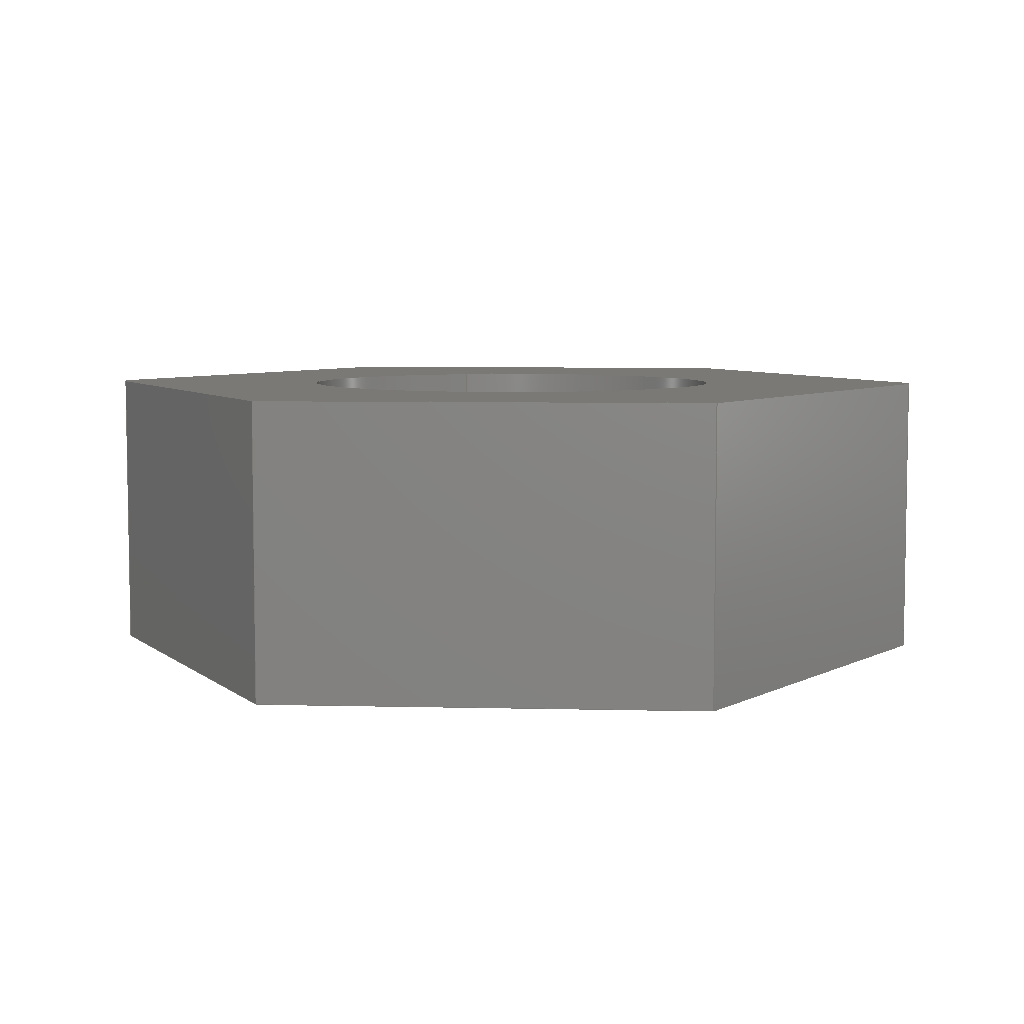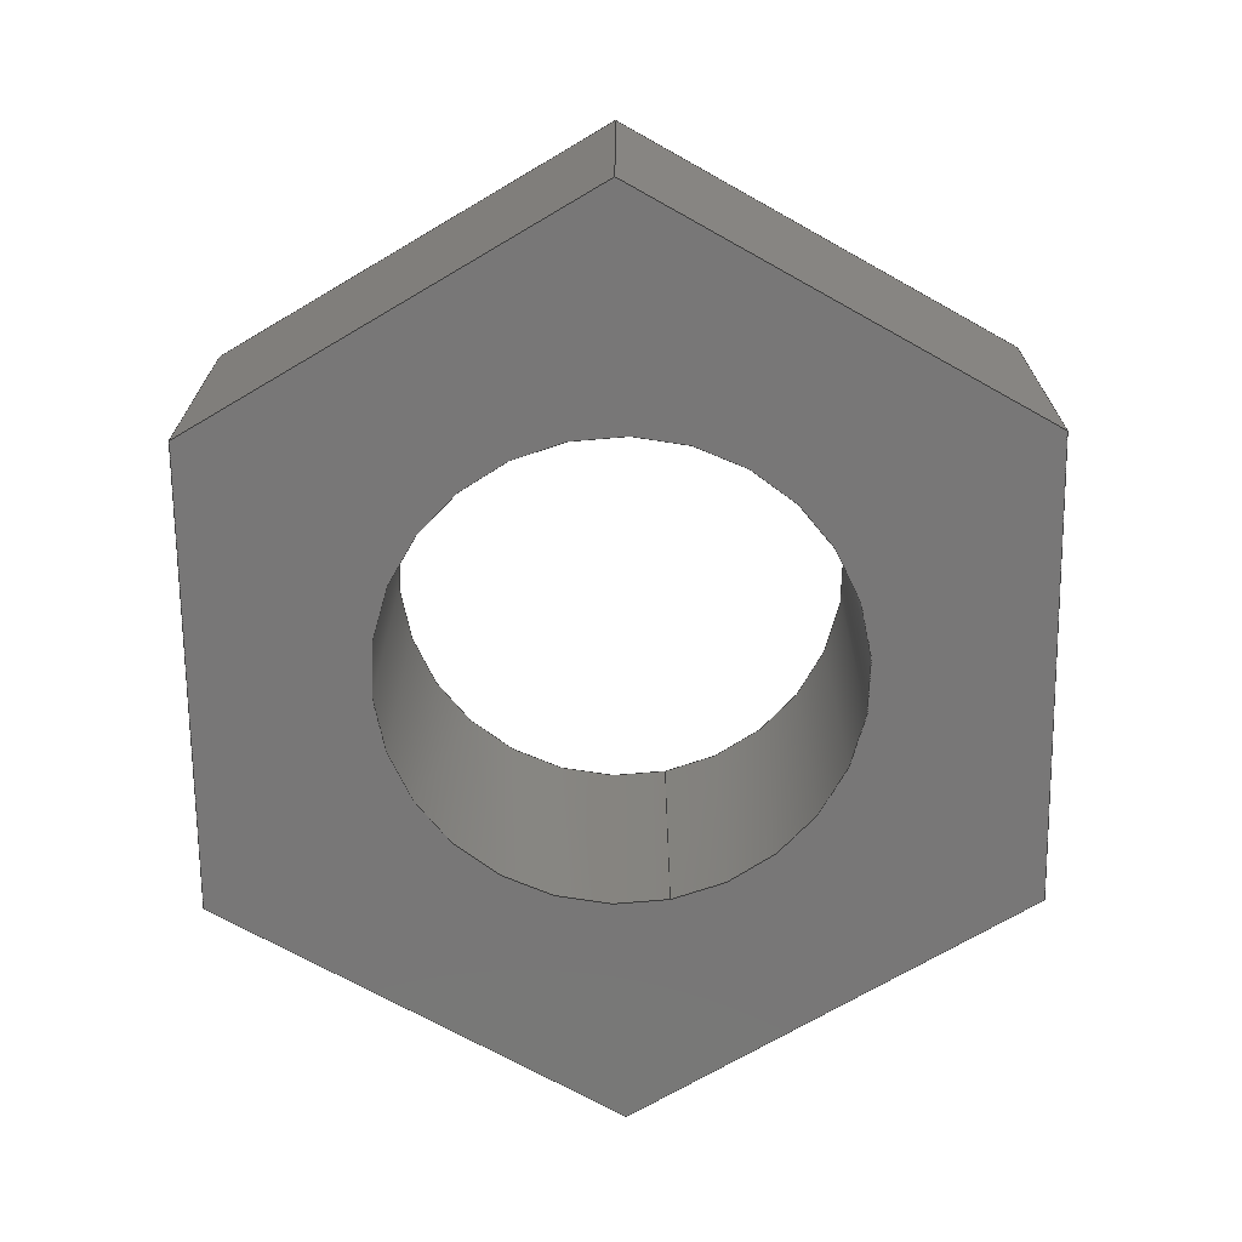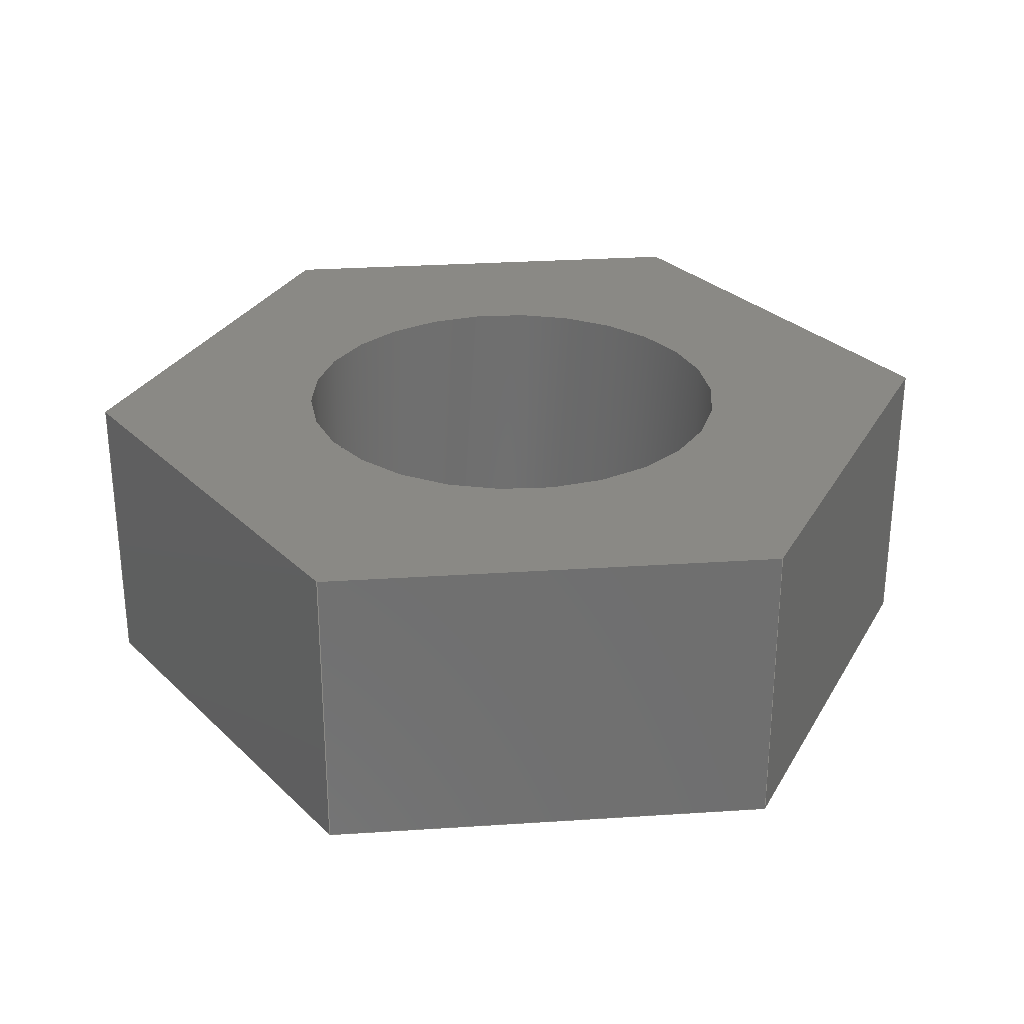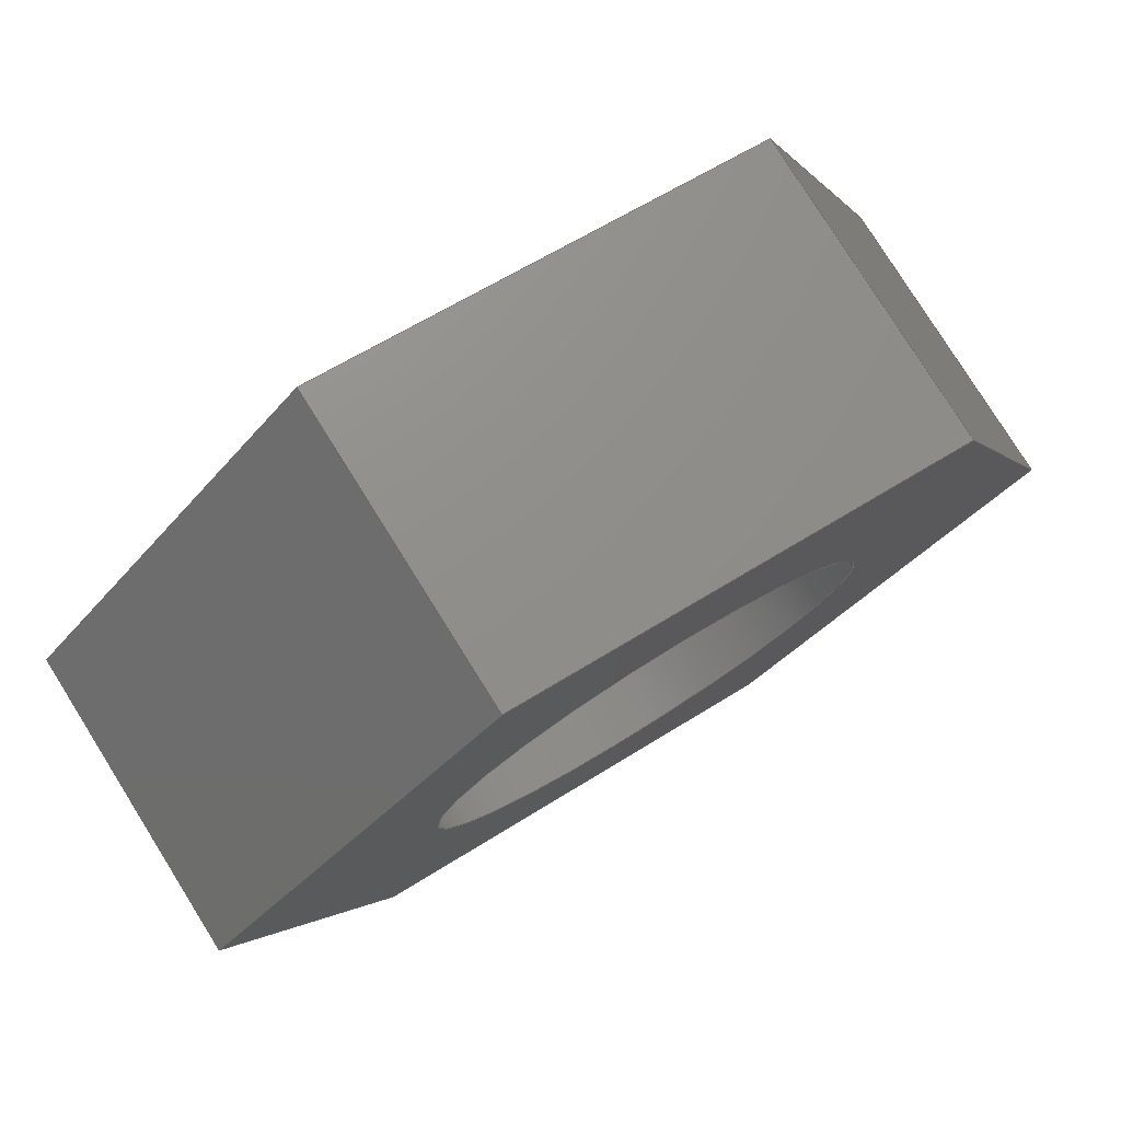
<metadata>
{"format":"step","ext":"step","renderer":"f3d","projection":"perspective","resolution":1024,"background":"white","views":[{"elev":6.3,"azim":75.3,"up":"+Z"},{"elev":-70.1,"azim":101.8,"up":"+Z"},{"elev":28.8,"azim":-114.5,"up":"+Z"},{"elev":78.6,"azim":148.0,"up":"+Y"}]}
</metadata>
<code>
ISO-10303-21;
DATA;
#1=MECHANICAL_DESIGN_GEOMETRIC_PRESENTATION_REPRESENTATION('',(#4),#285);
#2=SHAPE_REPRESENTATION_RELATIONSHIP('SRR','None',#292,#3);
#3=ADVANCED_BREP_SHAPE_REPRESENTATION('',(#5),#284);
#4=STYLED_ITEM('',(#302),#5);
#5=MANIFOLD_SOLID_BREP('Solid1',#163);
#6=CYLINDRICAL_SURFACE('',#193,1.5);
#7=FACE_BOUND('',#24,.T.);
#8=FACE_BOUND('',#26,.T.);
#9=CIRCLE('',#187,1.5);
#10=CIRCLE('',#189,1.5);
#11=FACE_OUTER_BOUND('',#20,.T.);
#12=FACE_OUTER_BOUND('',#21,.T.);
#13=FACE_OUTER_BOUND('',#22,.T.);
#14=FACE_OUTER_BOUND('',#23,.T.);
#15=FACE_OUTER_BOUND('',#25,.T.);
#16=FACE_OUTER_BOUND('',#27,.T.);
#17=FACE_OUTER_BOUND('',#28,.T.);
#18=FACE_OUTER_BOUND('',#29,.T.);
#19=FACE_OUTER_BOUND('',#30,.T.);
#20=EDGE_LOOP('',(#104,#105,#106,#107));
#21=EDGE_LOOP('',(#108,#109,#110,#111));
#22=EDGE_LOOP('',(#112,#113,#114,#115));
#23=EDGE_LOOP('',(#116,#117,#118,#119,#120,#121));
#24=EDGE_LOOP('',(#122));
#25=EDGE_LOOP('',(#123,#124,#125,#126,#127,#128));
#26=EDGE_LOOP('',(#129));
#27=EDGE_LOOP('',(#130,#131,#132,#133));
#28=EDGE_LOOP('',(#134,#135,#136,#137));
#29=EDGE_LOOP('',(#138,#139,#140,#141));
#30=EDGE_LOOP('',(#142,#143,#144,#145));
#31=LINE('',#241,#50);
#32=LINE('',#243,#51);
#33=LINE('',#245,#52);
#34=LINE('',#246,#53);
#35=LINE('',#250,#54);
#36=LINE('',#251,#55);
#37=LINE('',#252,#56);
#38=LINE('',#255,#57);
#39=LINE('',#257,#58);
#40=LINE('',#258,#59);
#41=LINE('',#261,#60);
#42=LINE('',#263,#61);
#43=LINE('',#264,#62);
#44=LINE('',#269,#63);
#45=LINE('',#271,#64);
#46=LINE('',#272,#65);
#47=LINE('',#276,#66);
#48=LINE('',#278,#67);
#49=LINE('',#281,#68);
#50=VECTOR('',#198,1);
#51=VECTOR('',#199,1);
#52=VECTOR('',#200,1);
#53=VECTOR('',#201,1);
#54=VECTOR('',#204,1);
#55=VECTOR('',#205,1);
#56=VECTOR('',#206,1);
#57=VECTOR('',#209,1);
#58=VECTOR('',#210,1);
#59=VECTOR('',#211,1);
#60=VECTOR('',#214,1);
#61=VECTOR('',#215,1);
#62=VECTOR('',#216,1);
#63=VECTOR('',#221,1);
#64=VECTOR('',#222,1);
#65=VECTOR('',#223,1);
#66=VECTOR('',#228,1);
#67=VECTOR('',#231,1);
#68=VECTOR('',#236,1.5);
#69=VERTEX_POINT('',#239);
#70=VERTEX_POINT('',#240);
#71=VERTEX_POINT('',#242);
#72=VERTEX_POINT('',#244);
#73=VERTEX_POINT('',#248);
#74=VERTEX_POINT('',#249);
#75=VERTEX_POINT('',#254);
#76=VERTEX_POINT('',#256);
#77=VERTEX_POINT('',#260);
#78=VERTEX_POINT('',#262);
#79=VERTEX_POINT('',#265);
#80=VERTEX_POINT('',#268);
#81=VERTEX_POINT('',#270);
#82=VERTEX_POINT('',#273);
#83=EDGE_CURVE('',#69,#70,#31,.T.);
#84=EDGE_CURVE('',#69,#71,#32,.T.);
#85=EDGE_CURVE('',#71,#72,#33,.T.);
#86=EDGE_CURVE('',#70,#72,#34,.T.);
#87=EDGE_CURVE('',#73,#74,#35,.T.);
#88=EDGE_CURVE('',#73,#69,#36,.T.);
#89=EDGE_CURVE('',#74,#70,#37,.T.);
#90=EDGE_CURVE('',#71,#75,#38,.T.);
#91=EDGE_CURVE('',#75,#76,#39,.T.);
#92=EDGE_CURVE('',#72,#76,#40,.T.);
#93=EDGE_CURVE('',#77,#73,#41,.T.);
#94=EDGE_CURVE('',#78,#77,#42,.T.);
#95=EDGE_CURVE('',#75,#78,#43,.T.);
#96=EDGE_CURVE('',#79,#79,#9,.T.);
#97=EDGE_CURVE('',#76,#80,#44,.T.);
#98=EDGE_CURVE('',#80,#81,#45,.T.);
#99=EDGE_CURVE('',#81,#74,#46,.T.);
#100=EDGE_CURVE('',#82,#82,#10,.T.);
#101=EDGE_CURVE('',#77,#81,#47,.T.);
#102=EDGE_CURVE('',#78,#80,#48,.T.);
#103=EDGE_CURVE('',#82,#79,#49,.T.);
#104=ORIENTED_EDGE('',*,*,#83,.F.);
#105=ORIENTED_EDGE('',*,*,#84,.T.);
#106=ORIENTED_EDGE('',*,*,#85,.T.);
#107=ORIENTED_EDGE('',*,*,#86,.F.);
#108=ORIENTED_EDGE('',*,*,#87,.F.);
#109=ORIENTED_EDGE('',*,*,#88,.T.);
#110=ORIENTED_EDGE('',*,*,#83,.T.);
#111=ORIENTED_EDGE('',*,*,#89,.F.);
#112=ORIENTED_EDGE('',*,*,#85,.F.);
#113=ORIENTED_EDGE('',*,*,#90,.T.);
#114=ORIENTED_EDGE('',*,*,#91,.T.);
#115=ORIENTED_EDGE('',*,*,#92,.F.);
#116=ORIENTED_EDGE('',*,*,#84,.F.);
#117=ORIENTED_EDGE('',*,*,#88,.F.);
#118=ORIENTED_EDGE('',*,*,#93,.F.);
#119=ORIENTED_EDGE('',*,*,#94,.F.);
#120=ORIENTED_EDGE('',*,*,#95,.F.);
#121=ORIENTED_EDGE('',*,*,#90,.F.);
#122=ORIENTED_EDGE('',*,*,#96,.T.);
#123=ORIENTED_EDGE('',*,*,#86,.T.);
#124=ORIENTED_EDGE('',*,*,#92,.T.);
#125=ORIENTED_EDGE('',*,*,#97,.T.);
#126=ORIENTED_EDGE('',*,*,#98,.T.);
#127=ORIENTED_EDGE('',*,*,#99,.T.);
#128=ORIENTED_EDGE('',*,*,#89,.T.);
#129=ORIENTED_EDGE('',*,*,#100,.T.);
#130=ORIENTED_EDGE('',*,*,#101,.F.);
#131=ORIENTED_EDGE('',*,*,#93,.T.);
#132=ORIENTED_EDGE('',*,*,#87,.T.);
#133=ORIENTED_EDGE('',*,*,#99,.F.);
#134=ORIENTED_EDGE('',*,*,#91,.F.);
#135=ORIENTED_EDGE('',*,*,#95,.T.);
#136=ORIENTED_EDGE('',*,*,#102,.T.);
#137=ORIENTED_EDGE('',*,*,#97,.F.);
#138=ORIENTED_EDGE('',*,*,#102,.F.);
#139=ORIENTED_EDGE('',*,*,#94,.T.);
#140=ORIENTED_EDGE('',*,*,#101,.T.);
#141=ORIENTED_EDGE('',*,*,#98,.F.);
#142=ORIENTED_EDGE('',*,*,#100,.F.);
#143=ORIENTED_EDGE('',*,*,#103,.T.);
#144=ORIENTED_EDGE('',*,*,#96,.F.);
#145=ORIENTED_EDGE('',*,*,#103,.F.);
#146=PLANE('',#183);
#147=PLANE('',#184);
#148=PLANE('',#185);
#149=PLANE('',#186);
#150=PLANE('',#188);
#151=PLANE('',#190);
#152=PLANE('',#191);
#153=PLANE('',#192);
#154=ADVANCED_FACE('',(#11),#146,.F.);
#155=ADVANCED_FACE('',(#12),#147,.F.);
#156=ADVANCED_FACE('',(#13),#148,.F.);
#157=ADVANCED_FACE('',(#14,#7),#149,.F.);
#158=ADVANCED_FACE('',(#15,#8),#150,.T.);
#159=ADVANCED_FACE('',(#16),#151,.F.);
#160=ADVANCED_FACE('',(#17),#152,.F.);
#161=ADVANCED_FACE('',(#18),#153,.F.);
#162=ADVANCED_FACE('',(#19),#6,.F.);
#163=CLOSED_SHELL('',(#154,#155,#156,#157,#158,#159,#160,#161,#162));
#164=DERIVED_UNIT_ELEMENT(#166,1);
#165=DERIVED_UNIT_ELEMENT(#287,-3);
#166=(
MASS_UNIT()
NAMED_UNIT(*)
SI_UNIT($,.GRAM.)
);
#167=DERIVED_UNIT((#164,#165));
#168=MEASURE_REPRESENTATION_ITEM('density measure',
POSITIVE_RATIO_MEASURE(8),#167);
#169=PROPERTY_DEFINITION_REPRESENTATION(#174,#171);
#170=PROPERTY_DEFINITION_REPRESENTATION(#175,#172);
#171=REPRESENTATION('material name',(#173),#284);
#172=REPRESENTATION('density',(#168),#284);
#173=DESCRIPTIVE_REPRESENTATION_ITEM('Stainless Steel',
'Stainless Steel');
#174=PROPERTY_DEFINITION('material property','material name',#294);
#175=PROPERTY_DEFINITION('material property','density of part',#294);
#176=DATE_TIME_ROLE('creation_date');
#177=APPLIED_DATE_AND_TIME_ASSIGNMENT(#178,#176,(#294));
#178=DATE_AND_TIME(#179,#180);
#179=CALENDAR_DATE(2022,9,7);
#180=LOCAL_TIME(1,34,1,#181);
#181=COORDINATED_UNIVERSAL_TIME_OFFSET(0,0,.BEHIND.);
#182=AXIS2_PLACEMENT_3D('placement',#237,#194,#195);
#183=AXIS2_PLACEMENT_3D('',#238,#196,#197);
#184=AXIS2_PLACEMENT_3D('',#247,#202,#203);
#185=AXIS2_PLACEMENT_3D('',#253,#207,#208);
#186=AXIS2_PLACEMENT_3D('',#259,#212,#213);
#187=AXIS2_PLACEMENT_3D('',#266,#217,#218);
#188=AXIS2_PLACEMENT_3D('',#267,#219,#220);
#189=AXIS2_PLACEMENT_3D('',#274,#224,#225);
#190=AXIS2_PLACEMENT_3D('',#275,#226,#227);
#191=AXIS2_PLACEMENT_3D('',#277,#229,#230);
#192=AXIS2_PLACEMENT_3D('',#279,#232,#233);
#193=AXIS2_PLACEMENT_3D('',#280,#234,#235);
#194=DIRECTION('axis',(0,0,1));
#195=DIRECTION('refdir',(1,0,0));
#196=DIRECTION('center_axis',(0.1932,-0.9812,0));
#197=DIRECTION('ref_axis',(-0.9812,-0.1932,0));
#198=DIRECTION('',(0,0,1));
#199=DIRECTION('',(-0.9812,-0.1932,0));
#200=DIRECTION('',(0,0,1));
#201=DIRECTION('',(-0.9812,-0.1932,0));
#202=DIRECTION('center_axis',(-0.7531,-0.6579,0));
#203=DIRECTION('ref_axis',(-0.6579,0.7531,0));
#204=DIRECTION('',(0,0,1));
#205=DIRECTION('',(-0.6579,0.7531,0));
#206=DIRECTION('',(-0.6579,0.7531,0));
#207=DIRECTION('center_axis',(0.9463,-0.3233,0));
#208=DIRECTION('ref_axis',(-0.3233,-0.9463,0));
#209=DIRECTION('',(-0.3233,-0.9463,0));
#210=DIRECTION('',(0,0,1));
#211=DIRECTION('',(-0.3233,-0.9463,0));
#212=DIRECTION('center_axis',(0,0,1));
#213=DIRECTION('ref_axis',(1,0,0));
#214=DIRECTION('',(0.3233,0.9463,0));
#215=DIRECTION('',(0.9812,0.1932,0));
#216=DIRECTION('',(0.6579,-0.7531,0));
#217=DIRECTION('center_axis',(0,0,1));
#218=DIRECTION('ref_axis',(1,0,0));
#219=DIRECTION('center_axis',(0,0,1));
#220=DIRECTION('ref_axis',(1,0,0));
#221=DIRECTION('',(0.6579,-0.7531,0));
#222=DIRECTION('',(0.9812,0.1932,0));
#223=DIRECTION('',(0.3233,0.9463,0));
#224=DIRECTION('center_axis',(0,0,-1));
#225=DIRECTION('ref_axis',(1,0,0));
#226=DIRECTION('center_axis',(-0.9463,0.3233,0));
#227=DIRECTION('ref_axis',(0.3233,0.9463,0));
#228=DIRECTION('',(0,0,1));
#229=DIRECTION('center_axis',(0.7531,0.6579,0));
#230=DIRECTION('ref_axis',(0.6579,-0.7531,0));
#231=DIRECTION('',(0,0,1));
#232=DIRECTION('center_axis',(-0.1932,0.9812,0));
#233=DIRECTION('ref_axis',(0.9812,0.1932,0));
#234=DIRECTION('center_axis',(0,0,-1));
#235=DIRECTION('ref_axis',(1,0,0));
#236=DIRECTION('',(0,0,-1));
#237=CARTESIAN_POINT('',(0,0,0));
#238=CARTESIAN_POINT('Origin',(0.9707,2.841,0));
#239=CARTESIAN_POINT('',(0.9707,2.841,0));
#240=CARTESIAN_POINT('',(0.9707,2.841,2));
#241=CARTESIAN_POINT('',(0.9707,2.841,0));
#242=CARTESIAN_POINT('',(-1.975,2.261,0));
#243=CARTESIAN_POINT('',(0.9707,2.841,0));
#244=CARTESIAN_POINT('',(-1.975,2.261,2));
#245=CARTESIAN_POINT('',(-1.975,2.261,0));
#246=CARTESIAN_POINT('',(0.9707,2.841,2));
#247=CARTESIAN_POINT('Origin',(2.946,0.5799,0));
#248=CARTESIAN_POINT('',(2.946,0.5799,0));
#249=CARTESIAN_POINT('',(2.946,0.5799,2));
#250=CARTESIAN_POINT('',(2.946,0.5799,0));
#251=CARTESIAN_POINT('',(2.946,0.5799,0));
#252=CARTESIAN_POINT('',(2.946,0.5799,2));
#253=CARTESIAN_POINT('Origin',(-1.975,2.261,0));
#254=CARTESIAN_POINT('',(-2.946,-0.5799,0));
#255=CARTESIAN_POINT('',(-1.975,2.261,0));
#256=CARTESIAN_POINT('',(-2.946,-0.5799,2));
#257=CARTESIAN_POINT('',(-2.946,-0.5799,0));
#258=CARTESIAN_POINT('',(-1.975,2.261,2));
#259=CARTESIAN_POINT('Origin',(9.81e-15,7.524e-14,0));
#260=CARTESIAN_POINT('',(1.975,-2.261,0));
#261=CARTESIAN_POINT('',(1.975,-2.261,0));
#262=CARTESIAN_POINT('',(-0.9707,-2.841,0));
#263=CARTESIAN_POINT('',(-0.9707,-2.841,0));
#264=CARTESIAN_POINT('',(-2.946,-0.5799,0));
#265=CARTESIAN_POINT('',(-1.5,1.837e-16,0));
#266=CARTESIAN_POINT('Origin',(0,0,0));
#267=CARTESIAN_POINT('Origin',(9.81e-15,7.524e-14,2));
#268=CARTESIAN_POINT('',(-0.9707,-2.841,2));
#269=CARTESIAN_POINT('',(-2.946,-0.5799,2));
#270=CARTESIAN_POINT('',(1.975,-2.261,2));
#271=CARTESIAN_POINT('',(-0.9707,-2.841,2));
#272=CARTESIAN_POINT('',(1.975,-2.261,2));
#273=CARTESIAN_POINT('',(-1.5,1.837e-16,2));
#274=CARTESIAN_POINT('Origin',(0,0,2));
#275=CARTESIAN_POINT('Origin',(1.975,-2.261,0));
#276=CARTESIAN_POINT('',(1.975,-2.261,0));
#277=CARTESIAN_POINT('Origin',(-2.946,-0.5799,0));
#278=CARTESIAN_POINT('',(-0.9707,-2.841,0));
#279=CARTESIAN_POINT('Origin',(-0.9707,-2.841,0));
#280=CARTESIAN_POINT('Origin',(0,0,0));
#281=CARTESIAN_POINT('',(-1.5,1.837e-16,0));
#282=UNCERTAINTY_MEASURE_WITH_UNIT(LENGTH_MEASURE(0.01),#286,
'DISTANCE_ACCURACY_VALUE',
'Maximum model space distance between geometric entities at asserted c
onnectivities');
#283=UNCERTAINTY_MEASURE_WITH_UNIT(LENGTH_MEASURE(0.01),#286,
'DISTANCE_ACCURACY_VALUE',
'Maximum model space distance between geometric entities at asserted c
onnectivities');
#284=(
GEOMETRIC_REPRESENTATION_CONTEXT(3)
GLOBAL_UNCERTAINTY_ASSIGNED_CONTEXT((#282))
GLOBAL_UNIT_ASSIGNED_CONTEXT((#286,#288,#289))
REPRESENTATION_CONTEXT('','3D')
);
#285=(
GEOMETRIC_REPRESENTATION_CONTEXT(3)
GLOBAL_UNCERTAINTY_ASSIGNED_CONTEXT((#283))
GLOBAL_UNIT_ASSIGNED_CONTEXT((#286,#288,#289))
REPRESENTATION_CONTEXT('','3D')
);
#286=(
LENGTH_UNIT()
NAMED_UNIT(*)
SI_UNIT(.MILLI.,.METRE.)
);
#287=(
LENGTH_UNIT()
NAMED_UNIT(*)
SI_UNIT(.CENTI.,.METRE.)
);
#288=(
NAMED_UNIT(*)
PLANE_ANGLE_UNIT()
SI_UNIT($,.RADIAN.)
);
#289=(
NAMED_UNIT(*)
SI_UNIT($,.STERADIAN.)
SOLID_ANGLE_UNIT()
);
#290=SHAPE_DEFINITION_REPRESENTATION(#291,#292);
#291=PRODUCT_DEFINITION_SHAPE('',$,#294);
#292=SHAPE_REPRESENTATION('',(#182),#284);
#293=PRODUCT_DEFINITION_CONTEXT('part definition',#298,'design');
#294=PRODUCT_DEFINITION('m3 nuts','m3 nuts',#295,#293);
#295=PRODUCT_DEFINITION_FORMATION('',$,#300);
#296=PRODUCT_RELATED_PRODUCT_CATEGORY('m3 nuts','m3 nuts',(#300));
#297=APPLICATION_PROTOCOL_DEFINITION('international standard',
'automotive_design',2009,#298);
#298=APPLICATION_CONTEXT(
'Core Data for Automotive Mechanical Design Process');
#299=PRODUCT_CONTEXT('part definition',#298,'mechanical');
#300=PRODUCT('m3 nuts','m3 nuts','FreeCAD Model',(#299));
#301=PRESENTATION_STYLE_ASSIGNMENT((#303));
#302=PRESENTATION_STYLE_ASSIGNMENT((#304));
#303=SURFACE_STYLE_USAGE(.BOTH.,#309);
#304=SURFACE_STYLE_USAGE(.BOTH.,#310);
#305=SURFACE_STYLE_RENDERING_WITH_PROPERTIES($,#317,(#307));
#306=SURFACE_STYLE_RENDERING_WITH_PROPERTIES($,#318,(#308));
#307=SURFACE_STYLE_TRANSPARENT(0);
#308=SURFACE_STYLE_TRANSPARENT(0);
#309=SURFACE_SIDE_STYLE('',(#311,#305));
#310=SURFACE_SIDE_STYLE('',(#312,#306));
#311=SURFACE_STYLE_FILL_AREA(#313);
#312=SURFACE_STYLE_FILL_AREA(#314);
#313=FILL_AREA_STYLE('',(#315));
#314=FILL_AREA_STYLE('',(#316));
#315=FILL_AREA_STYLE_COLOUR('',#317);
#316=FILL_AREA_STYLE_COLOUR('',#318);
#317=COLOUR_RGB('',0.7451,0.7373,0.7294);
#318=COLOUR_RGB('',0.8,0.8,0.8);
ENDSEC;
END-ISO-10303-21;

</code>
